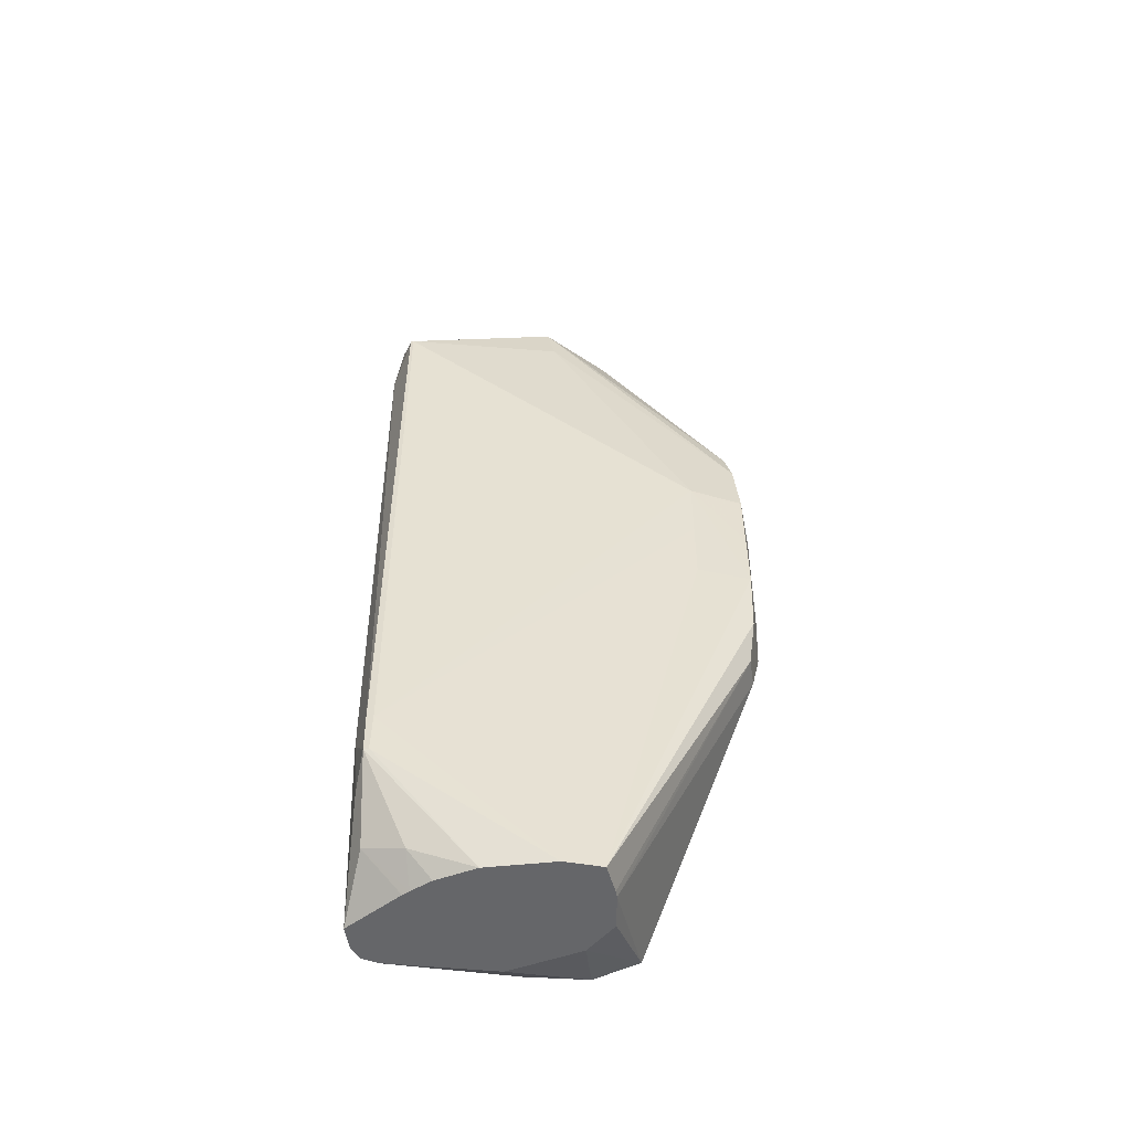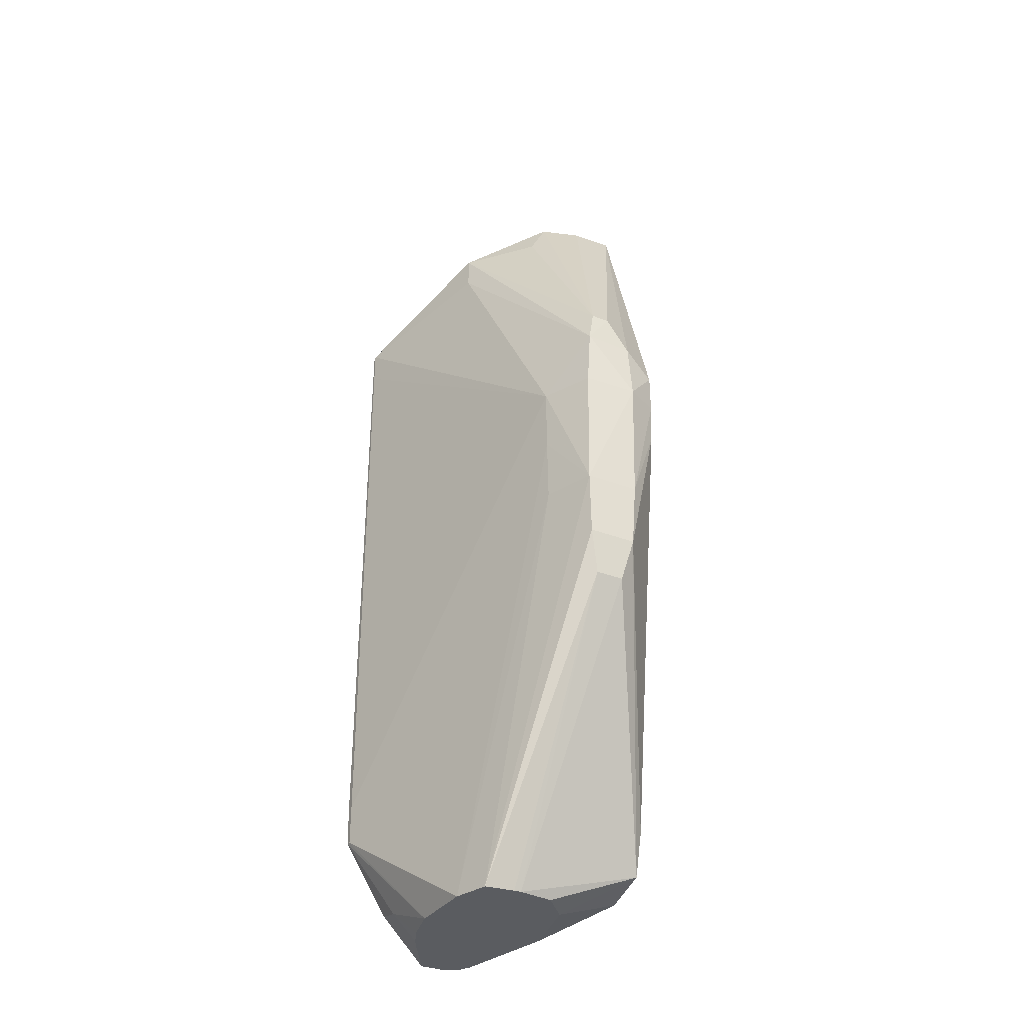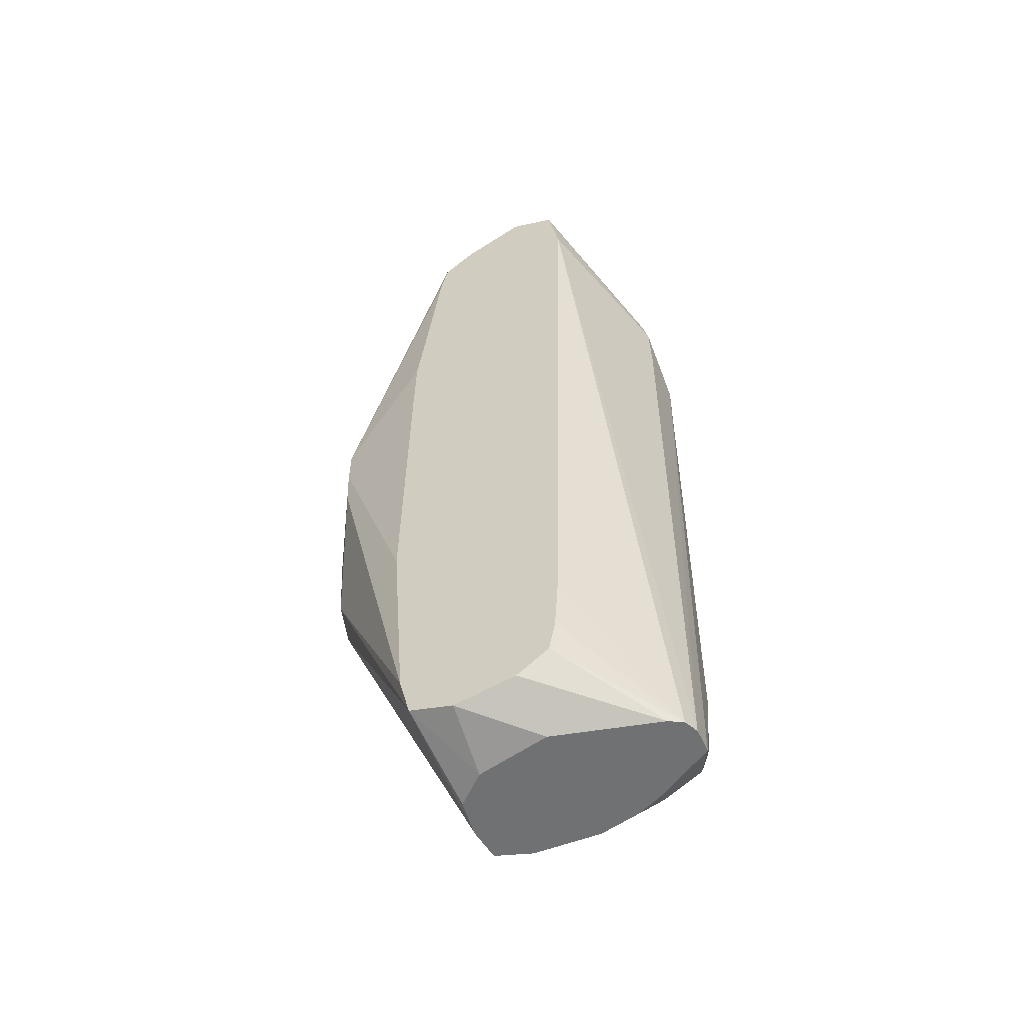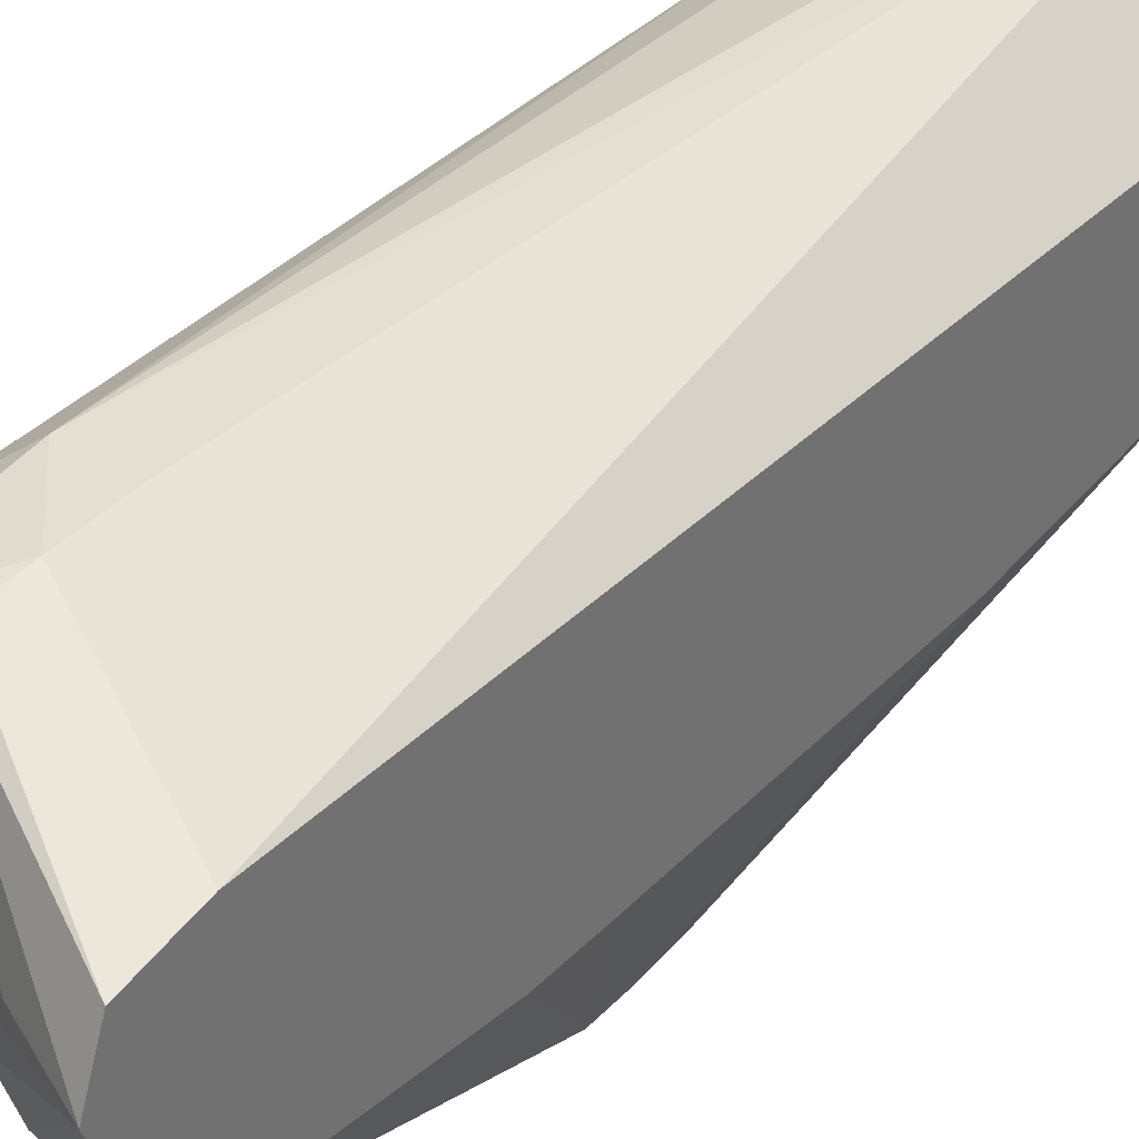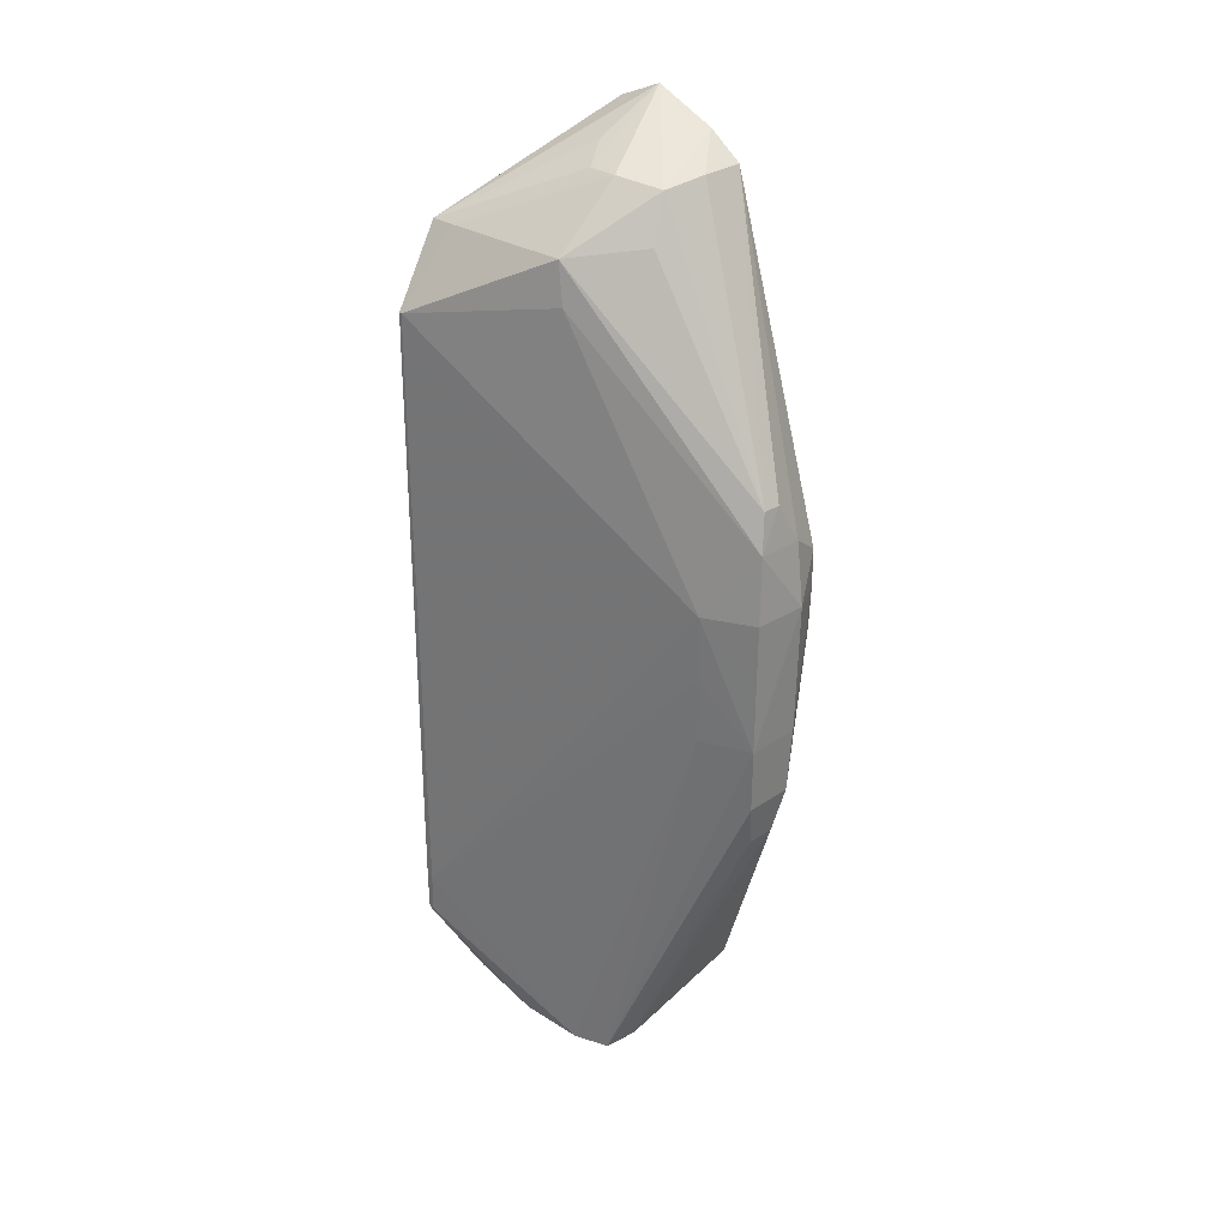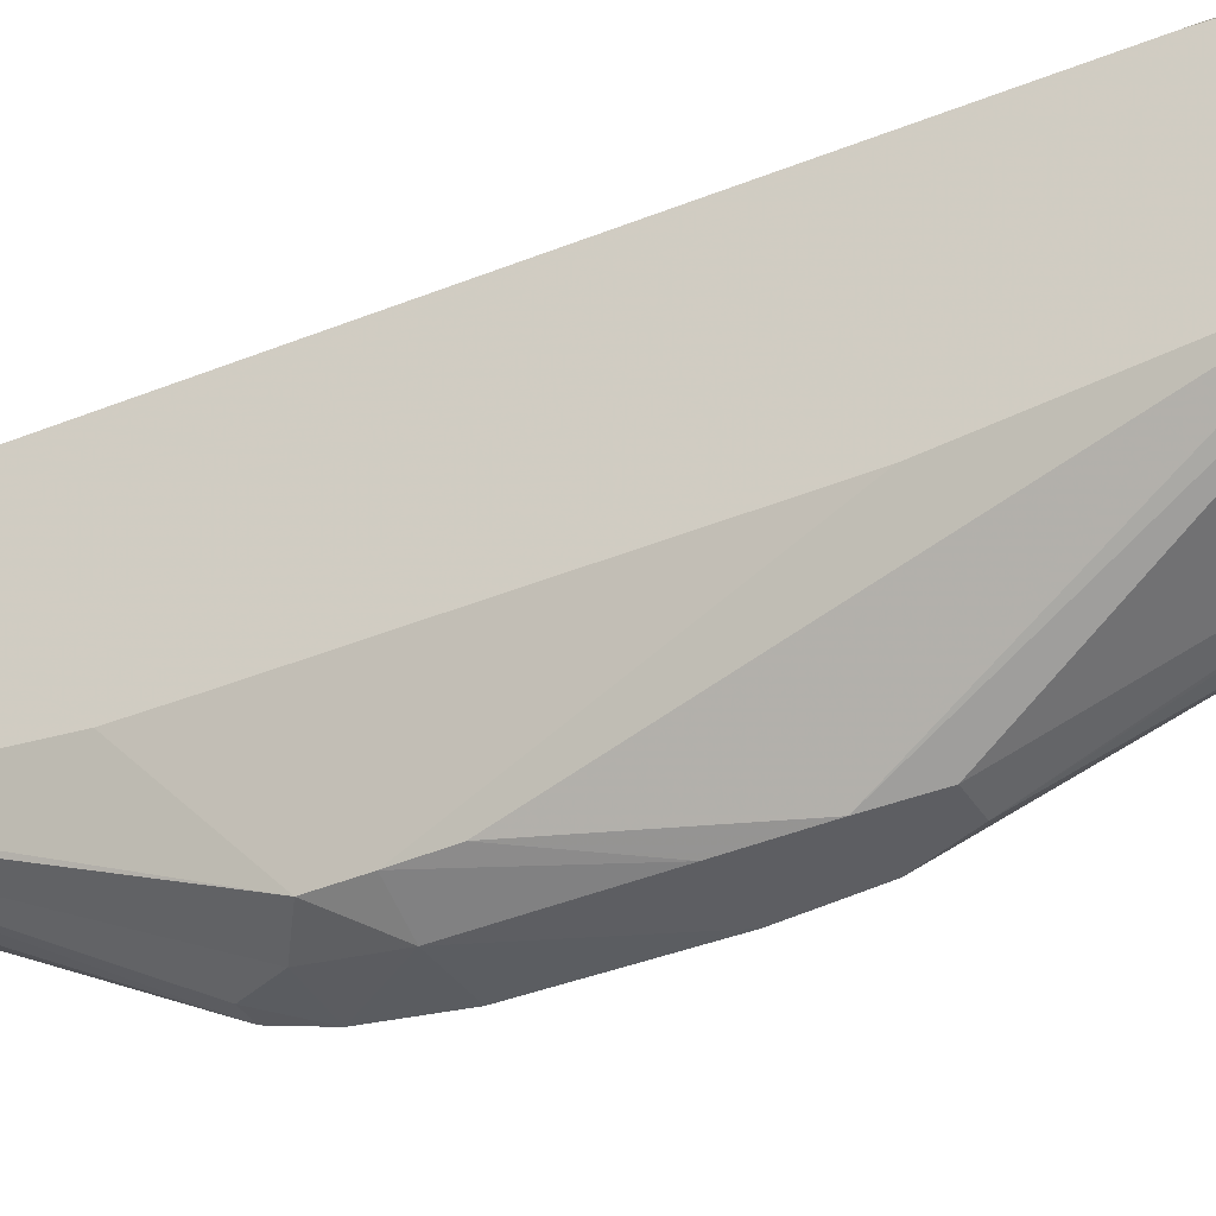
<metadata>
{"format":"obj","ext":"obj","renderer":"f3d","projection":"perspective","resolution":1024,"background":"white","views":[{"elev":-51.8,"azim":98.5,"up":"+Y"},{"elev":-33.8,"azim":152.1,"up":"+Y"},{"elev":-55.2,"azim":-65.7,"up":"+Y"},{"elev":34.9,"azim":-144.1,"up":"+Z"},{"elev":29.3,"azim":135.0,"up":"+Y"},{"elev":-38.1,"azim":-61.4,"up":"+Z"}]}
</metadata>
<code>
v 0.1361 0.09349 0.04919
v 0.1357 0.09349 0.04919
v 0.1362 0.09296 0.04919
v 0.1442 0.1754 0.04839
v 0.1333 0.09253 0.04919
v 0.1362 0.09253 0.04919
v 0.1442 0.1091 0.04773
v 0.148 0.1754 0.04574
v 0.148 0.1793 0.04571
v 0.1443 0.1822 0.04759
v 0.1382 0.1828 0.04799
v 0.1381 0.1754 0.04821
v 0.1481 0.1091 0.04579
v 0.1317 0.09253 0.04846
v 0.1221 0.1901 0.04099
v 0.14 0.09253 0.04271
v 0.1425 0.09672 0.04654
v 0.1447 0.1019 0.04701
v 0.148 0.1046 0.04573
v 0.148 0.1754 0.04538
v 0.148 0.1793 0.04541
v 0.1419 0.1875 0.047
v 0.1391 0.1875 0.047
v 0.1221 0.1977 0.03966
v 0.1221 0.1932 0.04047
v 0.1221 0.1902 0.04099
v 0.1481 0.1091 0.04502
v 0.1221 0.1091 0.03905
v 0.1221 0.1026 0.0386
v 0.1221 0.09896 0.03786
v 0.1317 0.09253 0.04843
v 0.1404 0.09253 0.04188
v 0.1433 0.09532 0.04188
v 0.148 0.1046 0.04515
v 0.1426 0.09253 0.03482
v 0.1385 0.1533 0.01239
v 0.1417 0.1828 0.02832
v 0.1412 0.1875 0.02927
v 0.1419 0.1875 0.04414
v 0.1337 0.1942 0.03255
v 0.1301 0.1959 0.0348
v 0.1221 0.1999 0.03432
v 0.1423 0.09253 0.02714
v 0.1384 0.1459 0.01239
v 0.1221 0.09644 0.03417
v 0.1308 0.09253 0.04691
v 0.1415 0.09253 0.03946
v 0.136 0.1386 0.006609
v 0.1359 0.1459 0.006672
v 0.1357 0.1533 0.006735
v 0.1349 0.1607 0.007362
v 0.1345 0.1884 0.02301
v 0.1319 0.1933 0.0242
v 0.1337 0.1942 0.02911
v 0.1339 0.165 0.008189
v 0.1221 0.1999 0.03428
v 0.1409 0.09253 0.0231
v 0.1383 0.1386 0.01239
v 0.1221 0.09518 0.02713
v 0.1277 0.09253 0.03503
v 0.1308 0.09253 0.04679
v 0.1357 0.1312 0.006873
v 0.1298 0.1386 0.006609
v 0.1295 0.1533 0.006488
v 0.1294 0.1605 0.0075
v 0.1317 0.165 0.008189
v 0.127 0.194 0.02334
v 0.1221 0.1969 0.02716
v 0.1294 0.195 0.02685
v 0.1221 0.1941 0.02326
v 0.1375 0.09253 0.02268
v 0.1347 0.1262 0.0077
v 0.1221 0.09675 0.02203
v 0.1296 0.09253 0.02664
v 0.1221 0.09517 0.02714
v 0.1302 0.1312 0.006873
v 0.1257 0.1486 0.008603
v 0.1256 0.1533 0.008465
v 0.1257 0.1579 0.00849
v 0.1221 0.1941 0.02326
v 0.1367 0.09253 0.02266
v 0.1314 0.1262 0.0077
v 0.1327 0.09253 0.02327
v 0.1221 0.1017 0.02075
v 0.1221 0.1243 0.01897
v 0.1221 0.1607 0.0194
v 0.1221 0.1677 0.01954
v 0.1221 0.1902 0.0224
f 1 2 5
f 1 5 6
f 1 6 3
f 1 3 4
f 1 4 2
f 2 4 5
f 3 6 7
f 3 7 4
f 4 8 9
f 4 9 10
f 4 10 11
f 4 11 12
f 4 12 5
f 4 7 13
f 4 13 8
f 5 14 31
f 5 31 46
f 5 46 61
f 5 61 60
f 5 60 74
f 5 74 83
f 5 83 81
f 5 81 71
f 5 71 57
f 5 57 43
f 5 43 35
f 5 35 47
f 5 47 32
f 5 32 16
f 5 16 6
f 5 12 15
f 5 15 14
f 6 16 17
f 6 17 18
f 6 18 7
f 7 18 19
f 7 19 13
f 8 20 21
f 8 21 9
f 8 13 27
f 8 27 20
f 9 21 39
f 9 39 22
f 9 22 10
f 10 22 11
f 11 22 23
f 11 23 24
f 11 24 25
f 11 25 26
f 11 26 15
f 11 15 12
f 13 19 34
f 13 34 27
f 14 28 29
f 14 29 30
f 14 30 31
f 14 15 28
f 15 26 25
f 15 25 24
f 15 24 42
f 15 42 56
f 15 56 68
f 15 68 80
f 15 80 88
f 15 88 87
f 15 87 86
f 15 86 85
f 15 85 84
f 15 84 73
f 15 73 59
f 15 59 45
f 15 45 30
f 15 30 29
f 15 29 28
f 16 32 17
f 17 33 19
f 17 19 18
f 17 32 33
f 19 33 35
f 19 35 34
f 20 36 21
f 20 27 36
f 21 37 38
f 21 38 39
f 21 36 37
f 22 39 54
f 22 54 40
f 22 40 41
f 22 41 42
f 22 42 24
f 22 24 23
f 27 34 43
f 27 43 44
f 27 44 36
f 30 45 46
f 30 46 31
f 32 47 33
f 33 47 35
f 34 35 43
f 36 44 48
f 36 48 49
f 36 49 50
f 36 50 51
f 36 51 37
f 37 51 38
f 38 52 53
f 38 53 54
f 38 54 39
f 38 51 55
f 38 55 52
f 40 54 42
f 40 42 41
f 42 54 56
f 43 57 58
f 43 58 44
f 44 58 48
f 45 59 60
f 45 60 61
f 45 61 46
f 48 62 76
f 48 76 63
f 48 63 64
f 48 64 49
f 48 58 57
f 48 57 62
f 49 64 50
f 50 64 51
f 51 64 65
f 51 65 66
f 51 66 55
f 52 55 53
f 53 67 68
f 53 68 69
f 53 69 54
f 53 55 67
f 54 69 56
f 55 70 67
f 55 66 80
f 55 80 70
f 56 69 68
f 57 71 72
f 57 72 62
f 59 73 74
f 59 74 75
f 59 75 60
f 60 75 74
f 62 72 82
f 62 82 76
f 63 76 77
f 63 77 78
f 63 78 64
f 64 78 79
f 64 79 65
f 65 79 80
f 65 80 66
f 67 70 68
f 68 70 80
f 71 81 72
f 72 81 82
f 73 81 83
f 73 83 74
f 73 84 76
f 73 76 82
f 73 82 81
f 76 84 77
f 77 84 85
f 77 85 78
f 78 85 86
f 78 86 79
f 79 86 87
f 79 87 88
f 79 88 80

</code>
